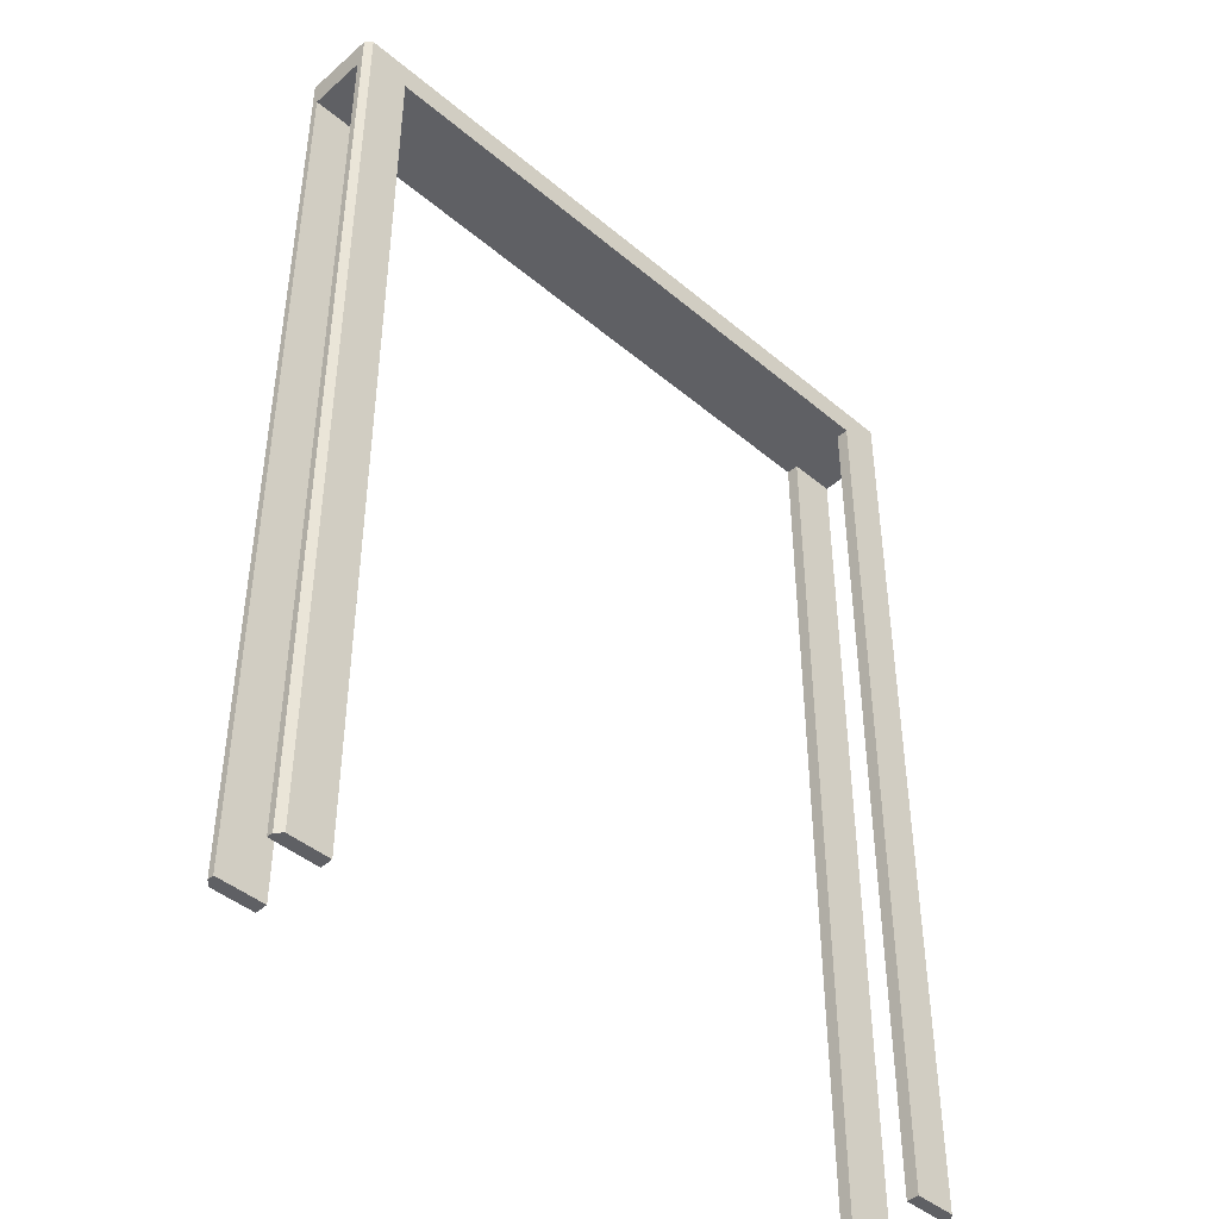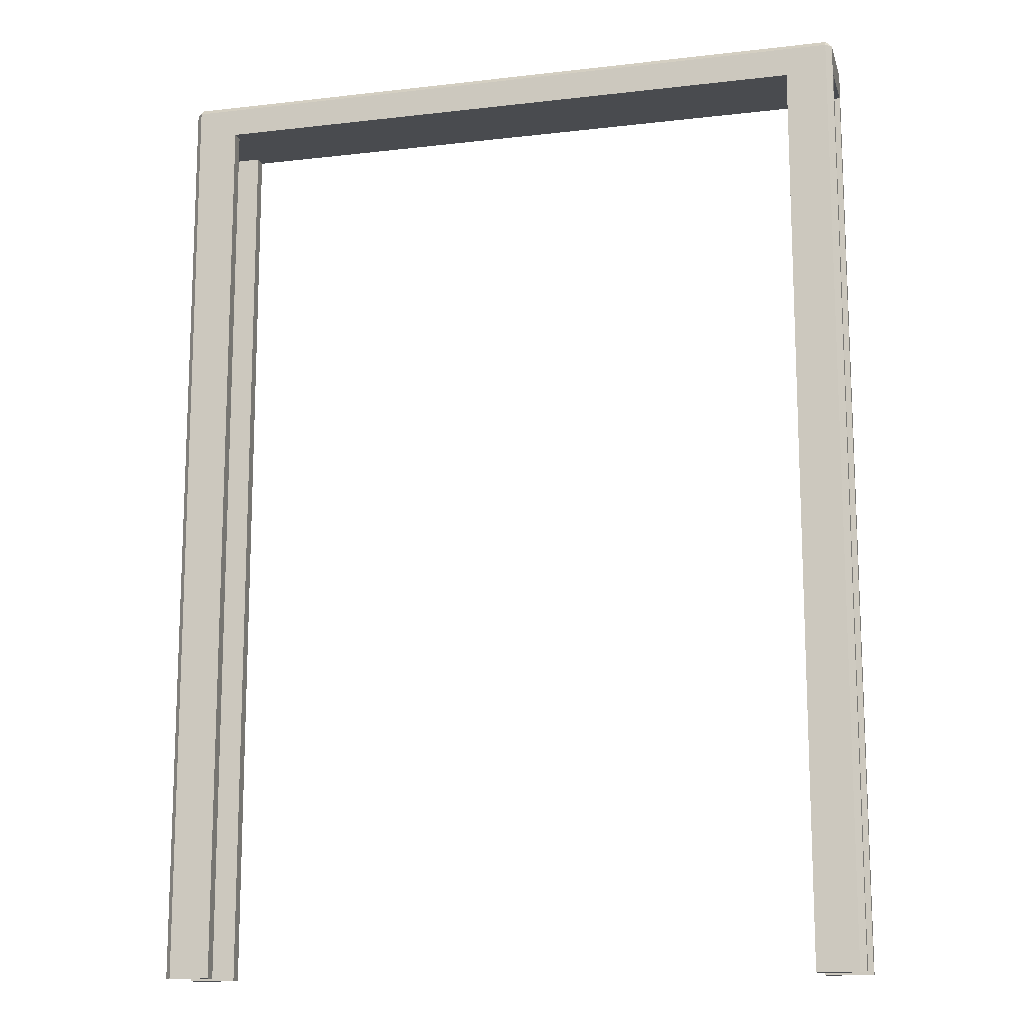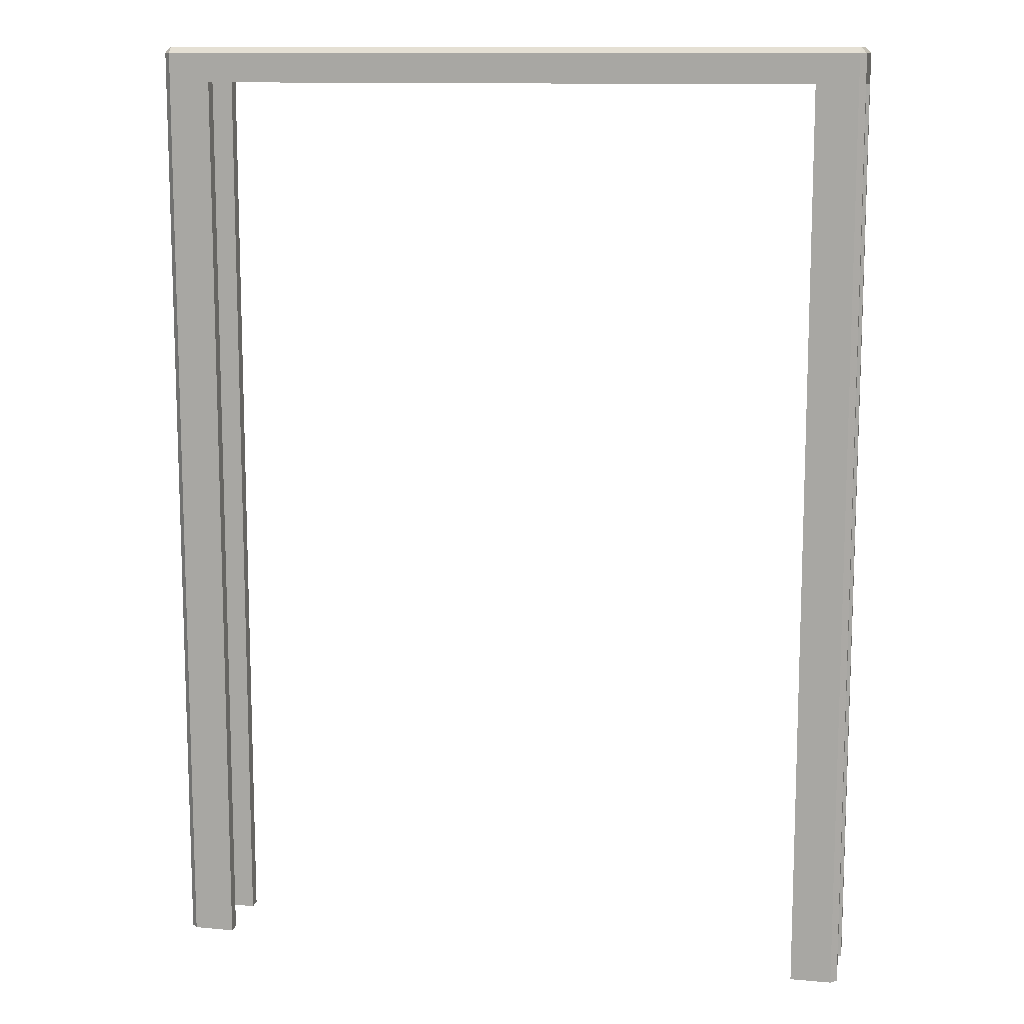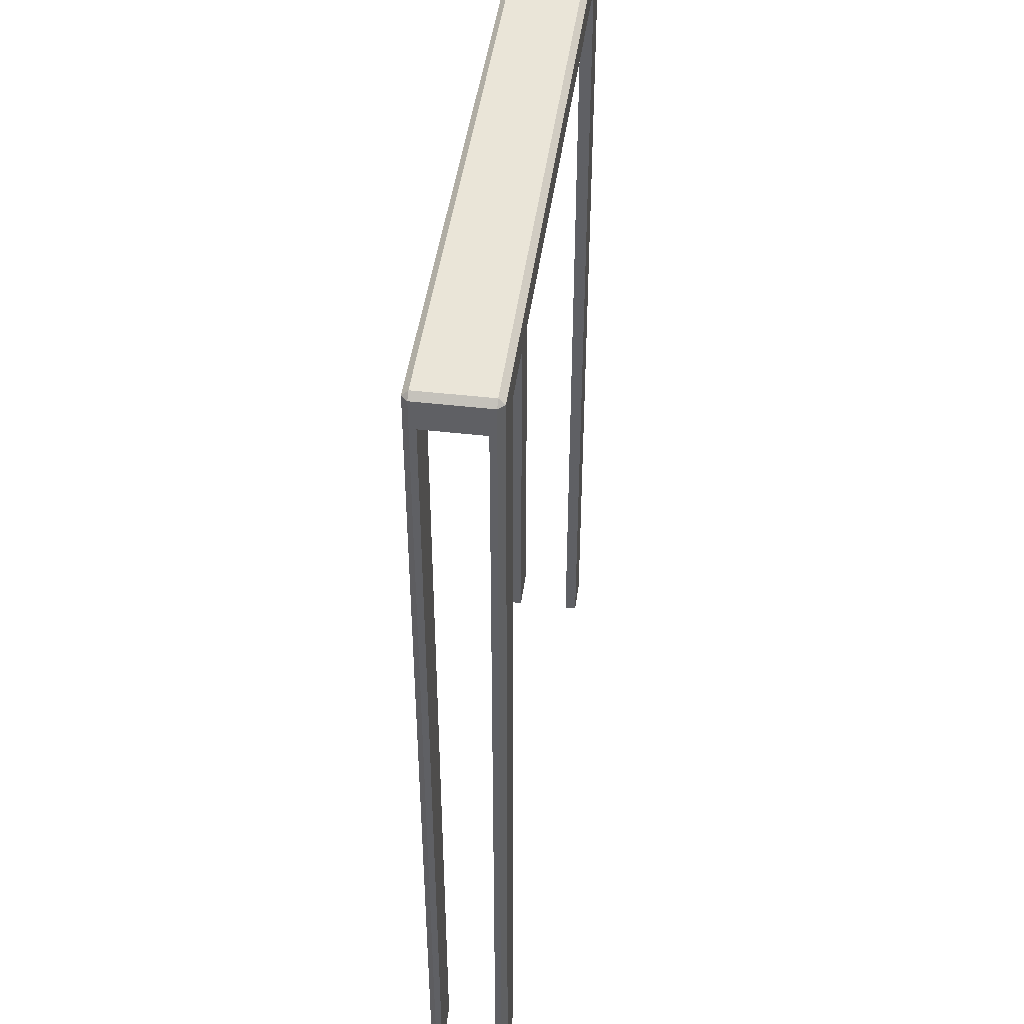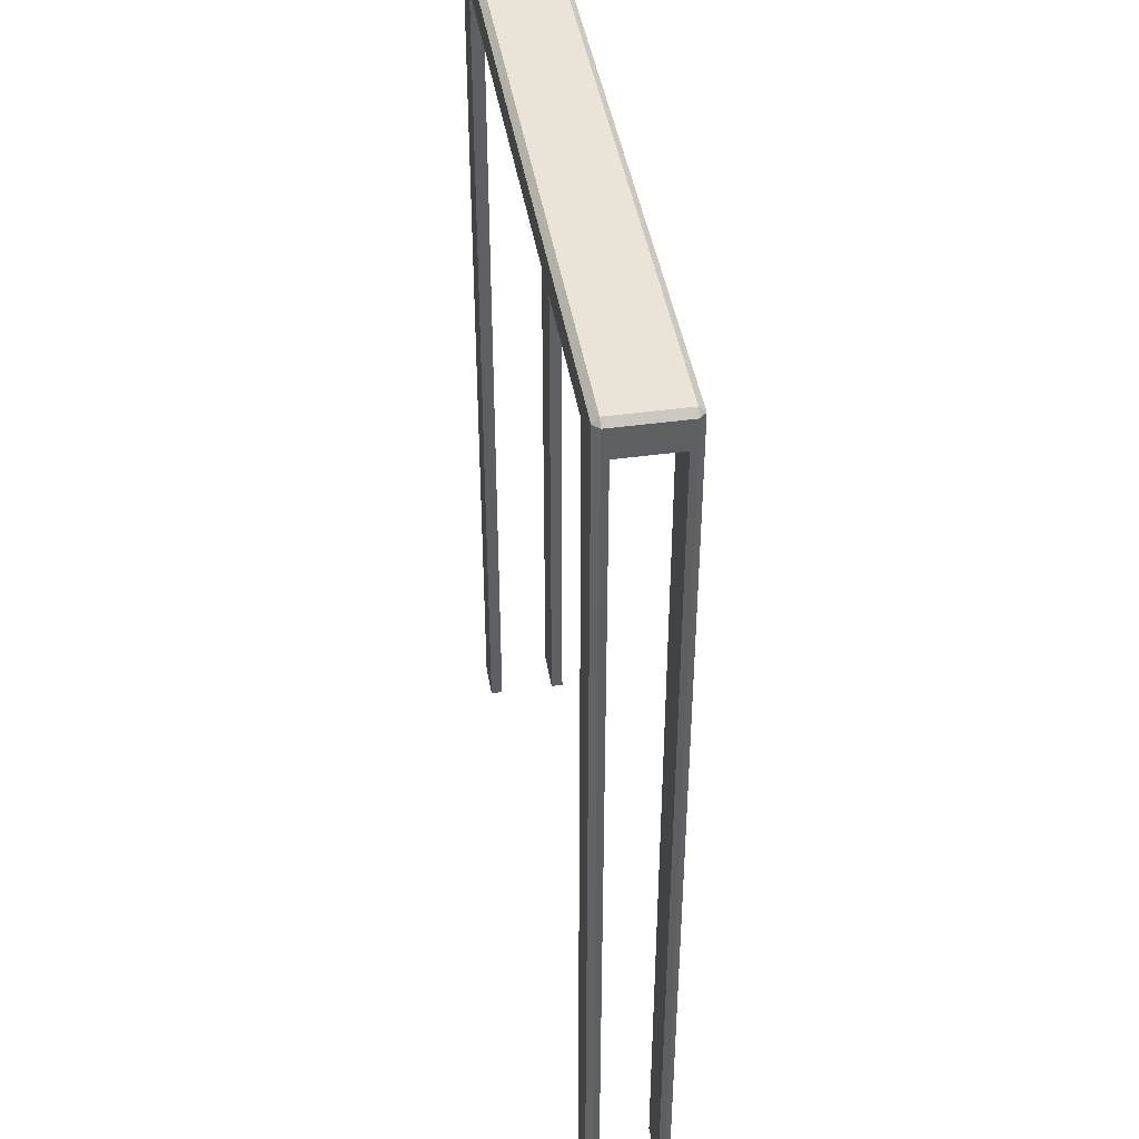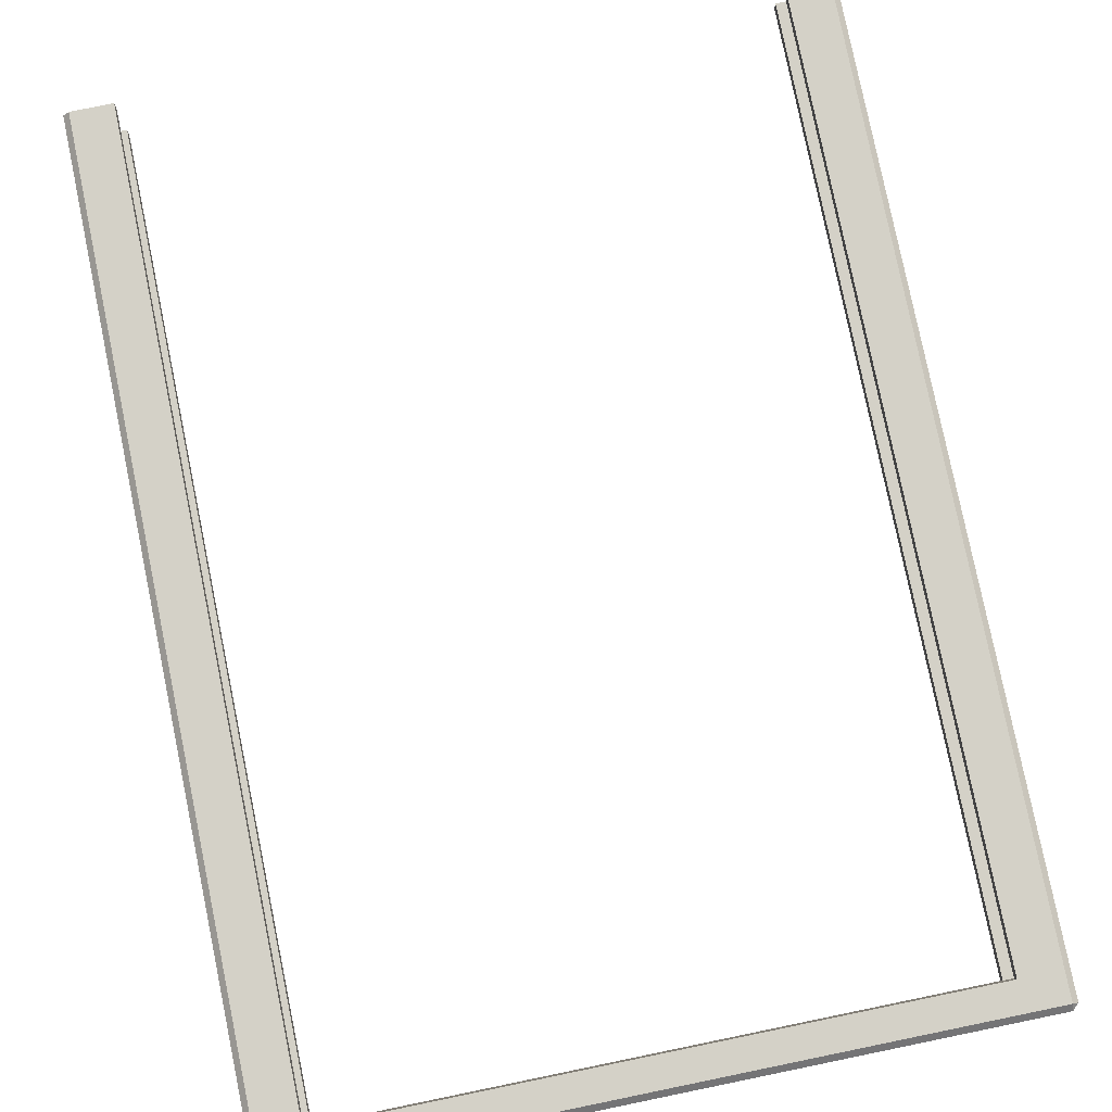
<metadata>
{"format":"obj","ext":"obj","renderer":"f3d","projection":"perspective","resolution":1024,"background":"white","views":[{"elev":-44.2,"azim":135.6,"up":"+Y"},{"elev":-14.1,"azim":14.4,"up":"+Y"},{"elev":12.0,"azim":-167.8,"up":"+Y"},{"elev":45.1,"azim":97.6,"up":"+Y"},{"elev":43.3,"azim":-99.3,"up":"+Y"},{"elev":79.8,"azim":168.4,"up":"+Z"}]}
</metadata>
<code>
v  -56.8 149.8 6.802
v  -56.8 0.0072 6.802
v  -50.05 0.0072 6.802
v  -50.05 149.8 6.802
v  -57.8 149.8 4.762
v  -57.8 0.0072 4.762
v  -57.8 0.0072 5.802
v  -57.8 149.8 5.802
v  -50.05 149.8 4.762
v  -50.05 0.0072 4.762
v  56.8 0.0072 6.802
v  56.8 149.8 6.802
v  50.05 149.8 6.802
v  50.05 0.0072 6.802
v  57.8 0.0072 4.762
v  57.8 149.8 4.762
v  57.8 149.8 5.802
v  57.8 0.0072 5.802
v  50.05 0.0072 4.762
v  50.05 149.8 4.762
v  -57.8 149.8 -4.762
v  -57.8 0.0072 -4.762
v  -50.05 0.0072 -4.762
v  -50.05 149.8 -4.762
v  -57.8 149.8 -5.802
v  -57.8 0.0072 -5.802
v  -50.05 149.8 -6.802
v  -50.05 0.0072 -6.802
v  -56.8 0.0072 -6.802
v  -56.8 149.8 -6.802
v  57.8 0.0072 -4.762
v  57.8 149.8 -4.762
v  50.05 149.8 -4.762
v  50.05 0.0072 -4.762
v  57.8 0.0072 -5.802
v  57.8 149.8 -5.802
v  50.05 0.0072 -6.802
v  50.05 149.8 -6.802
v  56.8 149.8 -6.802
v  56.8 0.0072 -6.802
v  -50.05 154.6 6.802
v  -56.8 154.6 6.802
v  56.8 154.6 6.802
v  50.05 154.6 6.802
v  -57.8 154.6 5.802
v  -57.8 154.6 -5.802
v  -56.8 154.6 -6.802
v  -50.05 154.6 -6.802
v  57.8 154.6 -5.802
v  57.8 154.6 5.802
v  50.05 154.6 -6.802
v  56.8 154.6 -6.802
v  -50.05 155.6 -5.802
v  -56.8 155.6 -5.802
v  -56.8 155.6 5.802
v  -50.05 155.6 5.802
v  50.05 155.6 -5.802
v  50.05 155.6 5.802
v  56.8 155.6 5.802
v  56.8 155.6 -5.802
g jaildoor_small_frame
f 1 2 3 4
f 5 6 7 8
f 9 10 6 5
f 4 3 10 9
f 11 12 13 14
f 15 16 17 18
f 19 20 16 15
f 14 13 20 19
f 6 10 3 7
f 3 2 7
f 15 18 11 14
f 15 14 19
f 21 22 23 24
f 25 26 22 21
f 27 28 29 30
f 24 23 28 27
f 31 32 33 34
f 35 36 32 31
f 37 38 39 40
f 34 33 38 37
f 29 28 23 22
f 26 29 22
f 35 31 34 37
f 40 35 37
f 1 4 41 42
f 13 12 43 44
f 5 8 45 46
f 21 5 46 25
f 27 30 47 48
f 32 36 49 50
f 50 17 16 32
f 39 38 51 52
f 53 54 55 56
f 57 58 59 60
f 9 5 21 24
f 16 20 33 32
f 27 48 51 38
f 53 56 58 57
f 41 4 13 44
f 4 9 20 13
f 9 24 33 20
f 24 27 38 33
f 42 55 45
f 50 59 43
f 46 54 47
f 52 60 49
f 1 8 7 2
f 11 18 17 12
f 25 30 29 26
f 35 40 39 36
f 8 1 42 45
f 12 17 50 43
f 30 25 46 47
f 36 39 52 49
f 41 56 55 42
f 45 55 54 46
f 43 59 58 44
f 47 54 53 48
f 49 60 59 50
f 51 57 60 52
f 48 53 57 51
f 56 41 44 58

</code>
